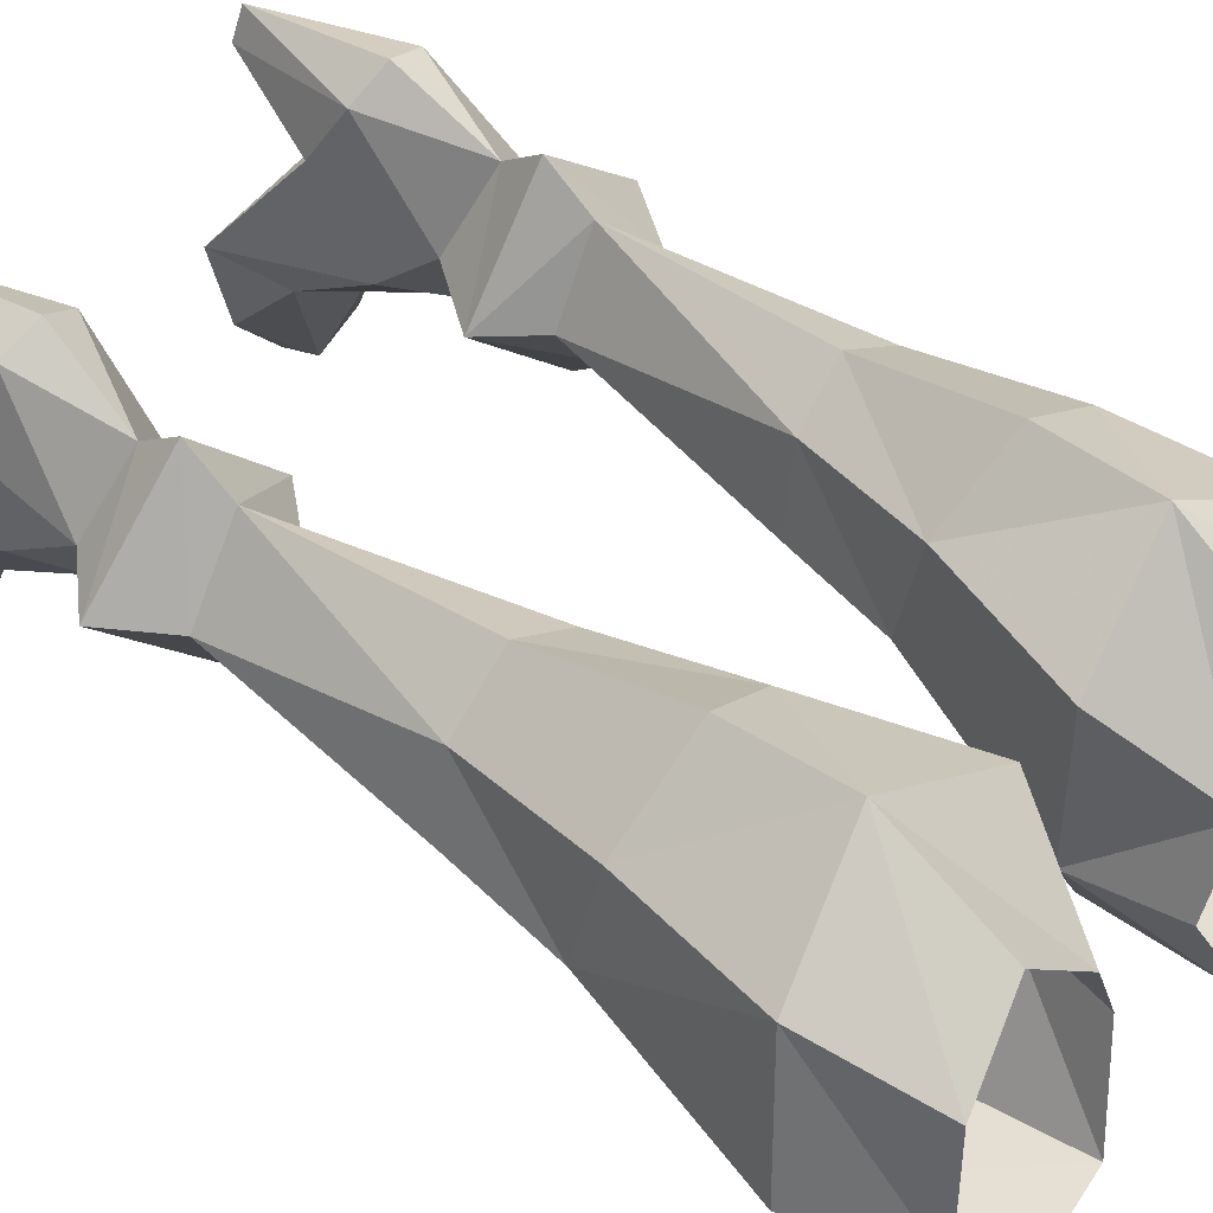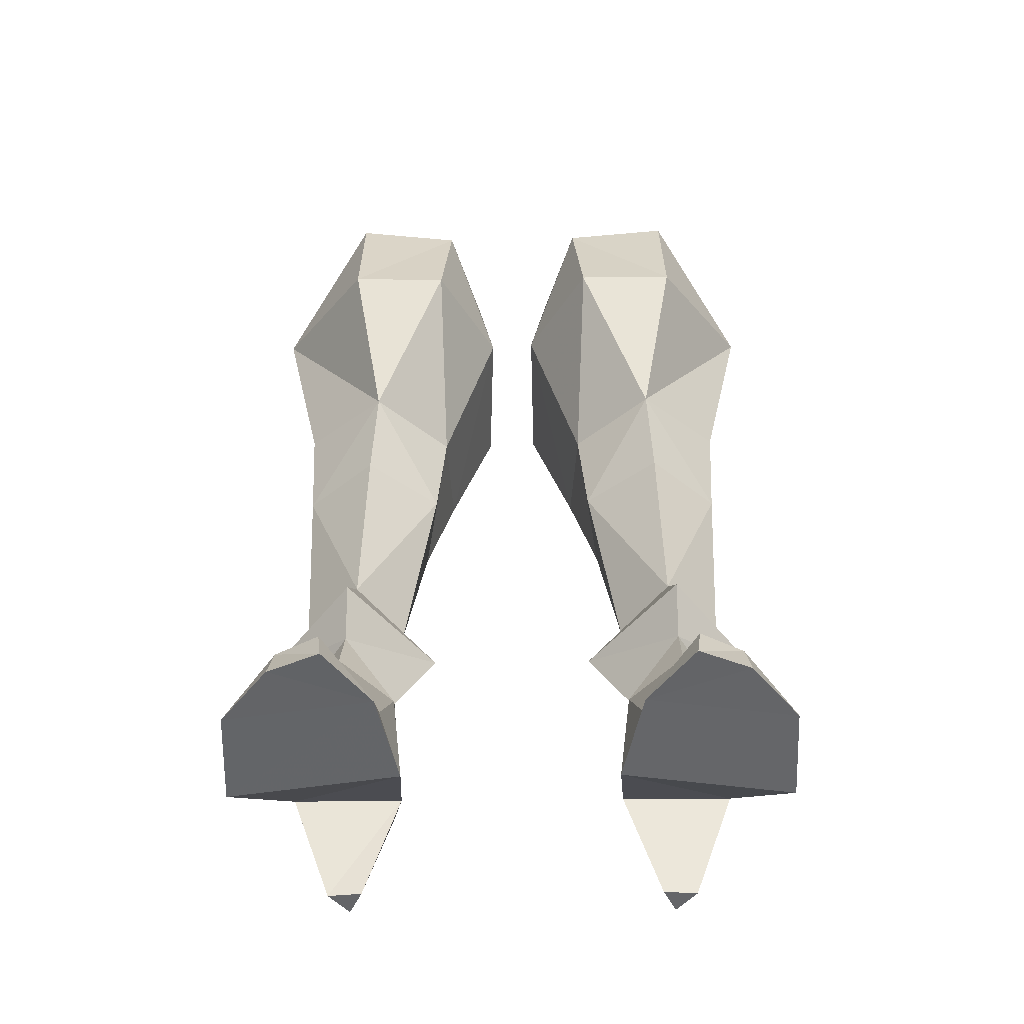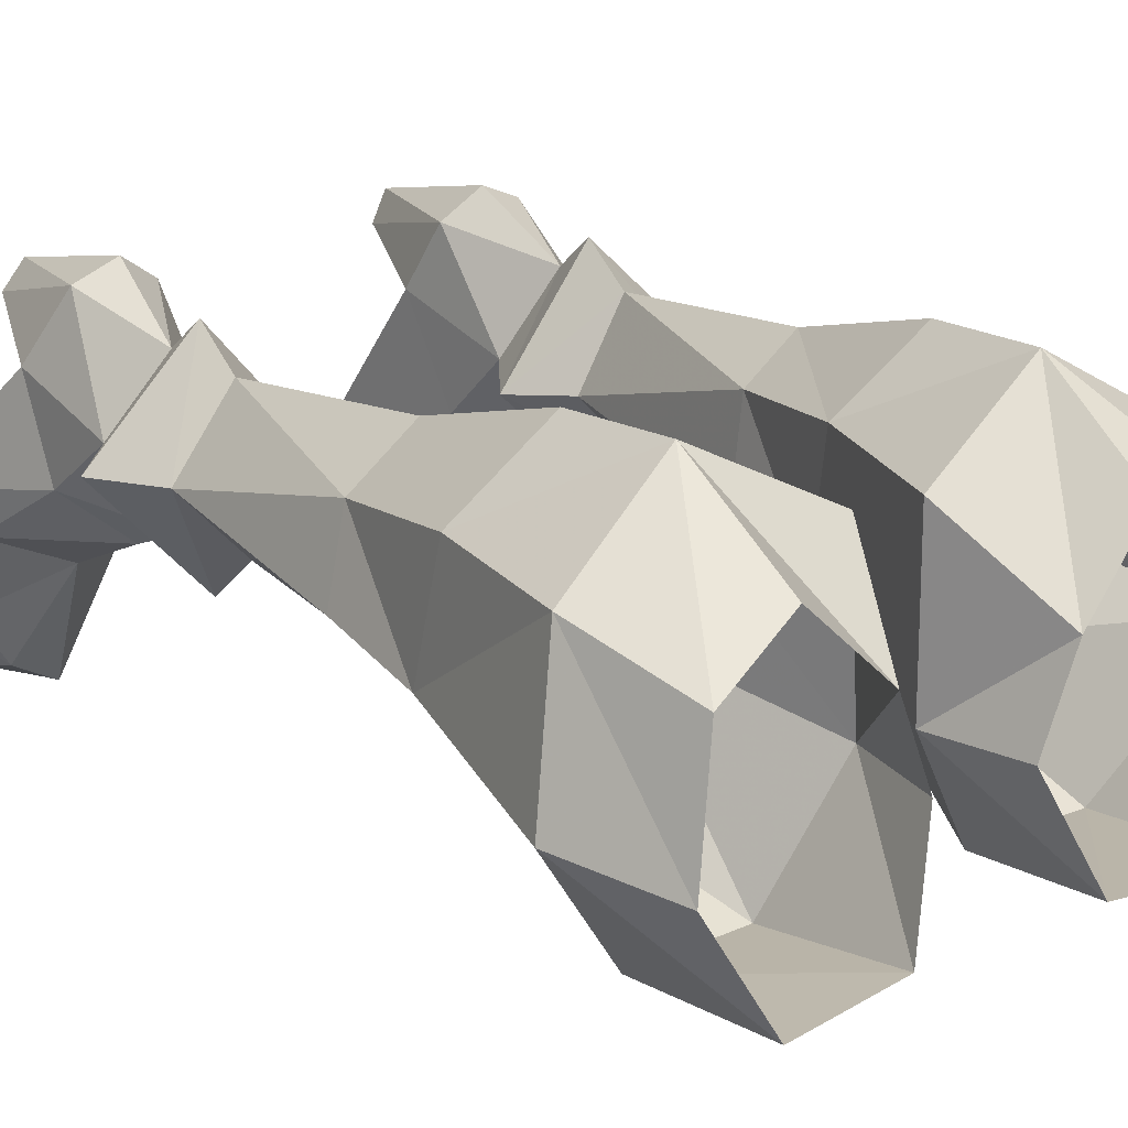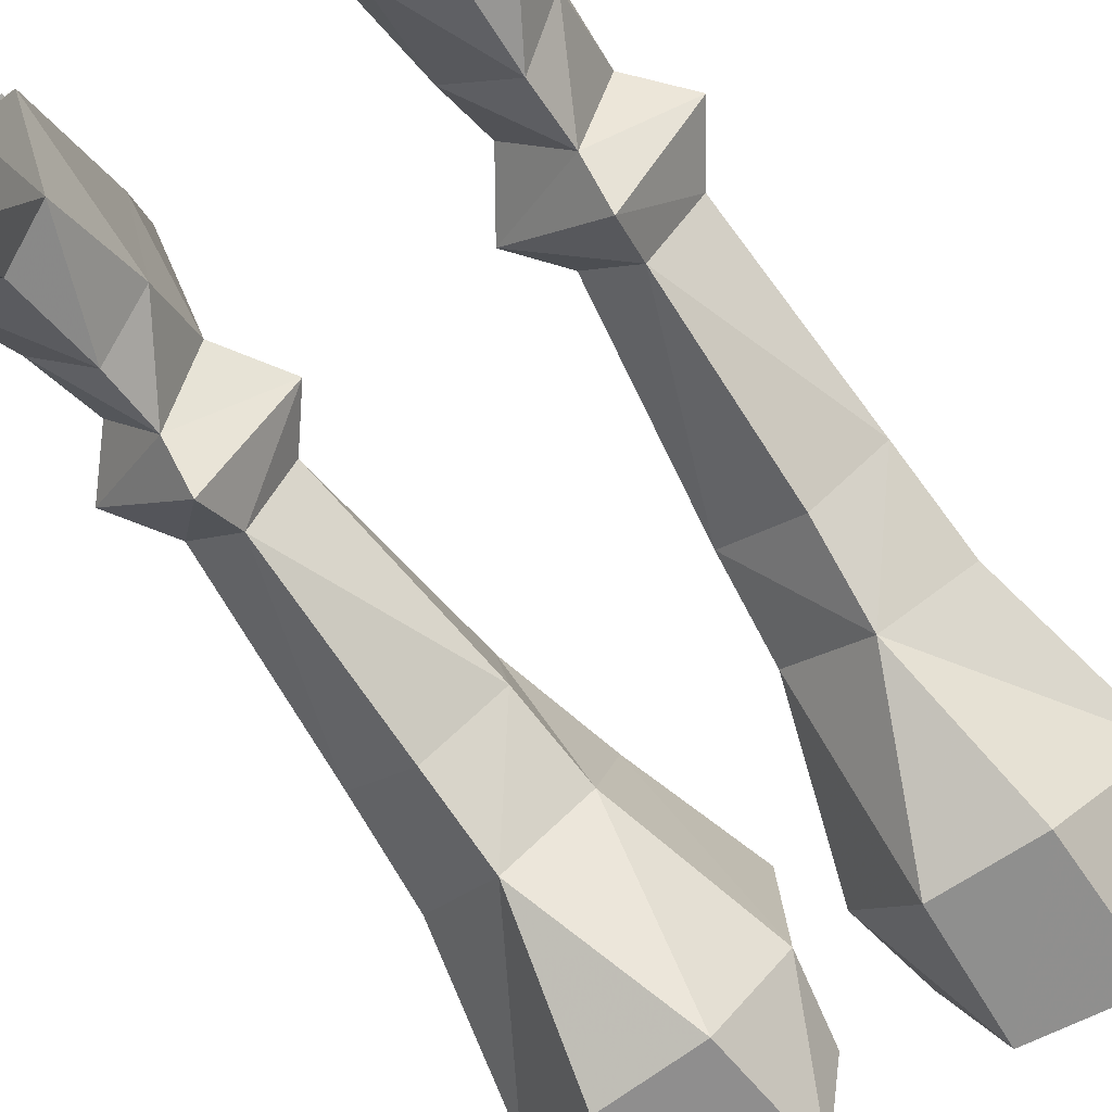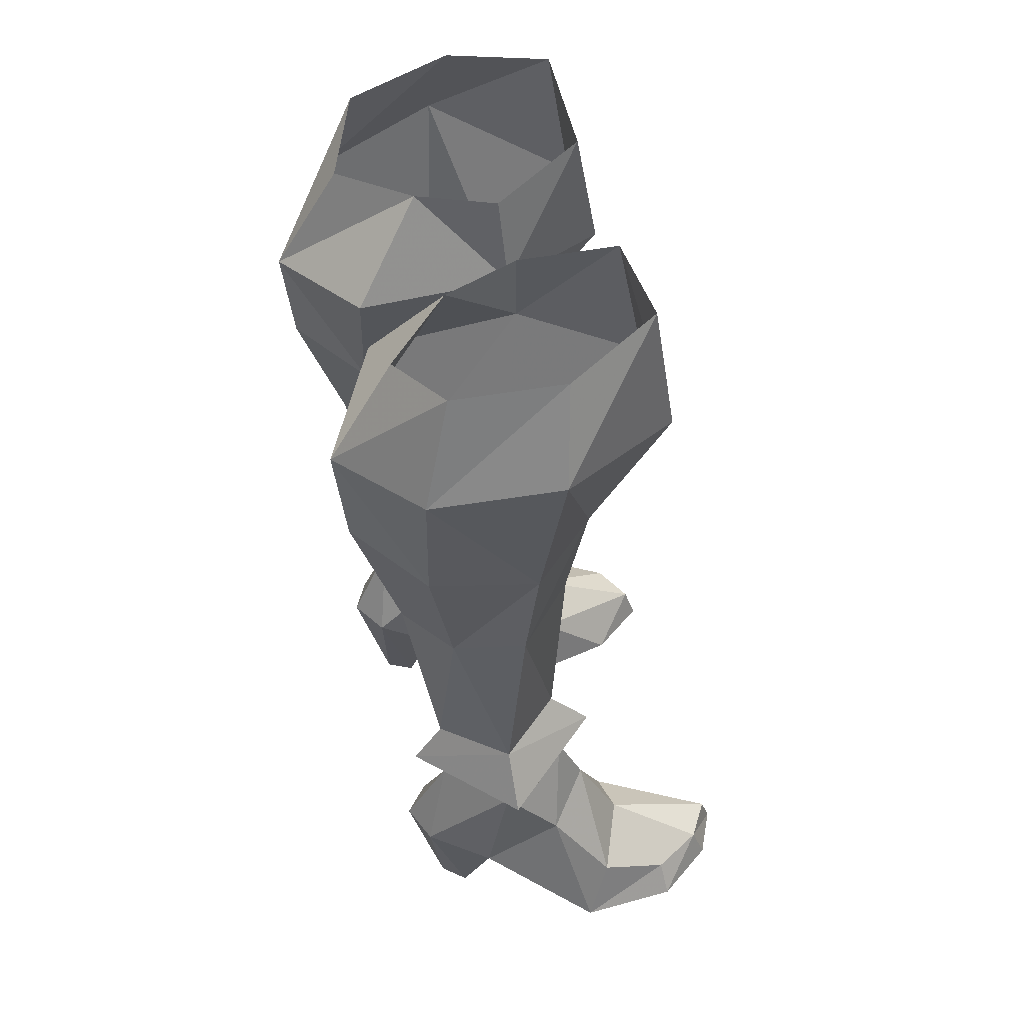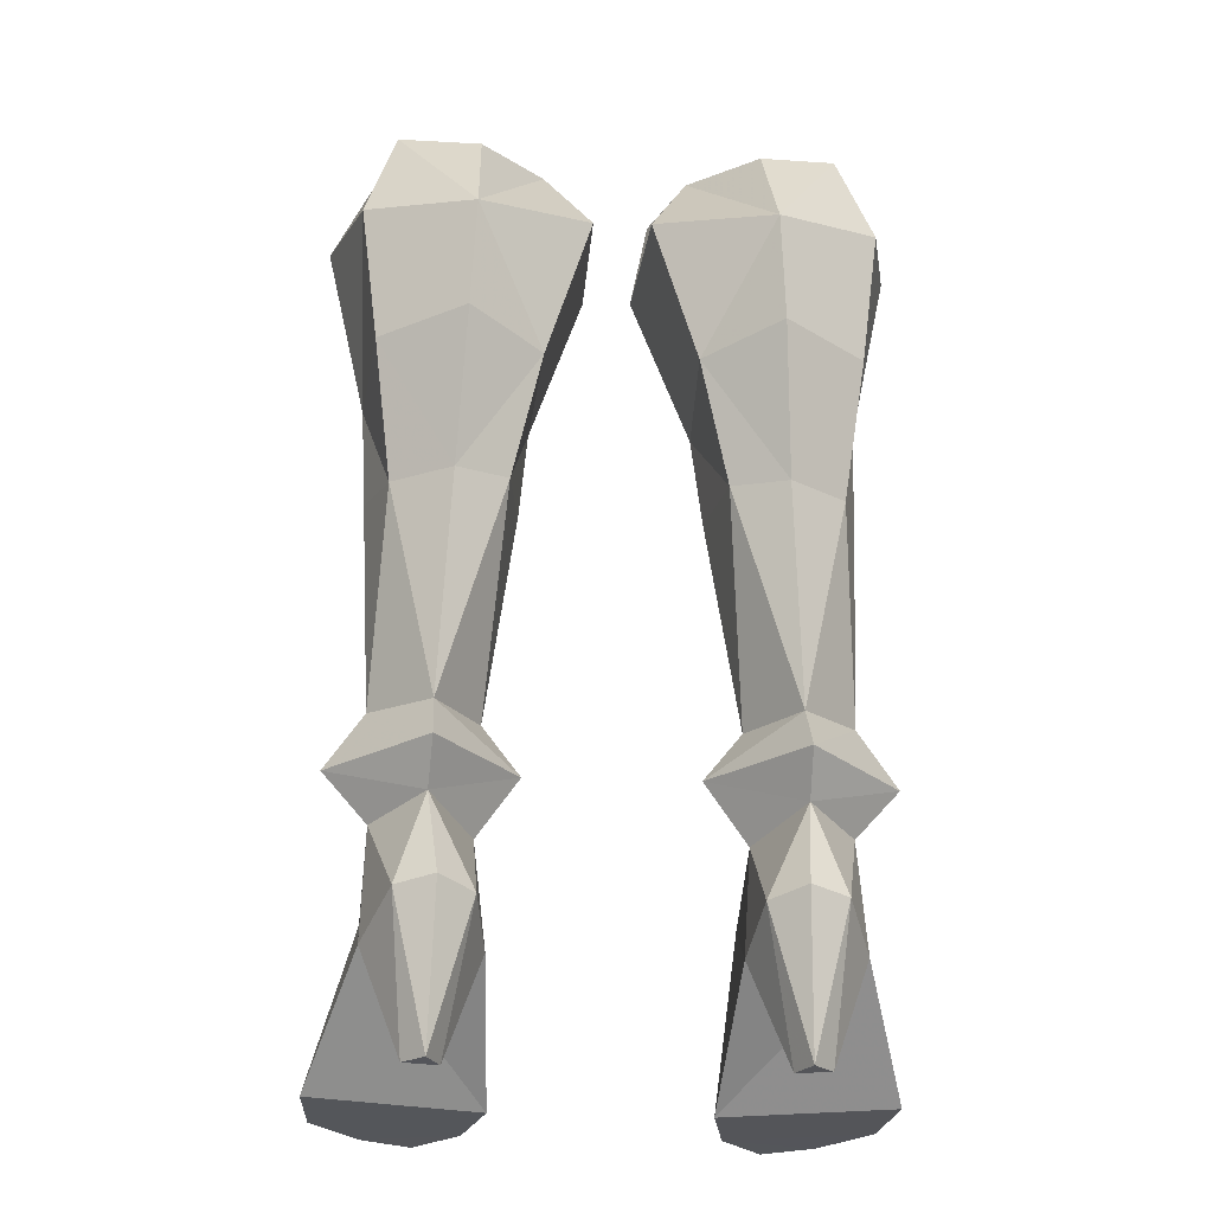
<metadata>
{"format":"obj","ext":"obj","renderer":"f3d","projection":"perspective","resolution":1024,"background":"white","views":[{"elev":50.2,"azim":-48.9,"up":"+Y"},{"elev":-51.8,"azim":0.6,"up":"+Z"},{"elev":22.4,"azim":-35.5,"up":"+Y"},{"elev":-73.9,"azim":-145.7,"up":"+Y"},{"elev":50.4,"azim":-104.3,"up":"+Z"},{"elev":-24.8,"azim":174.8,"up":"+Z"}]}
</metadata>
<code>
g archer_shoe_female_98520
v 2.962 1.051 18.07
v 3.988 1.538 10.75
v 5.622 -0.4064 11.16
v 5.507 -0.8583 18.01
v 7.459 1.77 10.93
v 7.83 1.28 18.15
v 7.644 4.527 22.39
v 7.051 3.647 17.82
v 5.085 4.993 17.76
v 4.815 6.538 22.55
v 2.396 4.545 22.09
v 3.358 3.923 17.99
v 0.8212 -0.3585 27.02
v 0.8932 4.74 26.88
v 2.649 0.6491 21.29
v 8.019 0.8815 21.72
v 8.23 4.619 27.01
v 9.376 0.4308 27.93
v 8.004 0.02155 31.1
v 7.229 3.564 30.55
v 4.64 6.89 26.09
v 2.368 2.446 30.07
v 4.519 4.714 29.73
v 1.4 -0.1732 30.01
v 6.379 -3.984 26.5
v 6.341 -3.183 31.57
v 2.633 -3.19 31
v 2.968 -4.05 26.39
v 5.469 3.908 10.63
v 0.8212 -0.3585 27.02
v 2.649 0.6491 21.29
v 5.315 -1.672 21.11
v 3.988 1.538 10.75
v 2.962 1.051 18.07
v 1.4 -0.1732 30.01
v -2.949 1.116 18.07
v -5.449 -0.8532 18.01
v -5.572 -0.3975 11.16
v -3.984 1.586 10.75
v -7.822 1.229 18.15
v -7.46 1.735 10.93
v -7.714 4.476 22.39
v -4.934 6.553 22.55
v -5.165 5.007 17.76
v -7.099 3.614 17.82
v -2.468 4.618 22.1
v -3.414 3.977 17.99
v -0.7805 -0.2307 27.02
v -2.629 0.718 21.29
v -0.9725 4.844 26.88
v -8.003 0.8232 21.72
v -9.352 0.3345 27.92
v -8.305 4.549 27.02
v -7.974 -0.03455 31.1
v -7.255 3.54 30.55
v -4.768 6.906 26.1
v -4.58 4.73 29.73
v -2.394 2.513 30.07
v -1.364 -0.0831 30.01
v -6.251 -4.007 26.49
v -2.839 -3.993 26.38
v -2.533 -3.129 31
v -6.238 -3.202 31.56
v -5.521 3.92 10.63
v -5.239 -1.665 21.11
v -2.629 0.718 21.29
v -0.7805 -0.2307 27.02
v -2.949 1.116 18.07
v -3.984 1.586 10.75
v -1.364 -0.0831 30.01
f 1 2 3
f 3 4 1
f 3 5 6
f 6 4 3
f 7 8 9
f 9 10 7
f 11 10 9
f 9 12 11
f 13 14 11
f 11 15 13
f 16 7 17
f 17 18 16
f 19 18 17
f 17 20 19
f 21 14 22
f 22 23 21
f 13 24 22
f 22 14 13
f 25 26 27
f 27 28 25
f 20 17 21
f 21 23 20
f 21 10 11
f 11 14 21
f 5 8 6
f 9 29 12
f 28 30 31
f 31 32 28
f 30 28 27
f 25 28 32
f 18 25 32
f 32 16 18
f 19 26 18
f 12 29 33
f 33 34 12
f 30 27 35
f 18 26 25
f 8 29 9
f 7 10 21
f 21 17 7
f 1 4 32
f 32 31 1
f 32 4 6
f 6 16 32
f 12 34 15
f 15 11 12
f 16 6 8
f 8 7 16
f 36 37 38
f 38 39 36
f 38 37 40
f 40 41 38
f 42 43 44
f 44 45 42
f 46 47 44
f 44 43 46
f 48 49 46
f 46 50 48
f 51 52 53
f 53 42 51
f 54 55 53
f 53 52 54
f 56 57 58
f 58 50 56
f 48 50 58
f 58 59 48
f 60 61 62
f 62 63 60
f 55 57 56
f 56 53 55
f 56 50 46
f 46 43 56
f 41 45 64
f 44 47 64
f 61 65 66
f 66 67 61
f 67 62 61
f 60 65 61
f 52 51 65
f 65 60 52
f 54 52 63
f 47 68 69
f 69 64 47
f 67 70 62
f 52 60 63
f 45 44 64
f 42 53 56
f 56 43 42
f 36 66 65
f 65 37 36
f 65 51 40
f 40 37 65
f 47 46 49
f 49 68 47
f 51 42 45
f 45 40 51
f 5 29 8
f 41 40 45
g archer_shoe_female_98520
v 5.792 -1.626 6.013
v 5.954 -3.091 3.032
v 8.168 -2.192 2.037
v 7.418 -0.202 4.938
v 7.118 -6.271 1.21
v 7.237 -6.718 -0.03963
v 8.785 -4.692 0.01531
v 8.129 -4.55 1.172
v 8.943 -1.331 0.03272
v 7.382 2.552 3.513
v 3.42 -2.342 -0.1132
v 3.744 2.418 3.4
v 7.382 2.552 3.513
v 8.943 -1.331 0.03272
v 5.731 -7.095 1.101
v 5.579 -7.478 -0.0953
v 7.237 -6.718 -0.03963
v 5.579 -7.478 -0.0953
v 4.078 -5.531 -0.1085
v 8.785 -4.692 0.01531
v 3.949 -0.551 5.142
v 4.167 -2.937 2.125
v 4.946 3.15 -0.06658
v 6.064 3.282 -0.03457
v 2.736 1.384 9.176
v 3.988 1.538 10.75
v 5.469 3.908 10.63
v 5.472 4.93 9.127
v 5.556 3.834 7.794
v 8.733 1.765 9.049
v 7.275 1.74 7.393
v 5.794 -0.7124 8.129
v 5.791 -1.799 9.637
v 2.736 1.384 9.176
v 4.124 1.463 7.144
v 4.124 1.463 7.144
v 3.42 -2.342 -0.1132
v 4.078 -5.531 -0.1085
v 5.377 4.065 -0.0529
v 6.481 4.725 4.613
v 4.1 4.442 4.54
v 3.744 2.418 3.4
v 3.744 2.418 3.4
v 5.236 5.296 4.814
v 6.064 3.282 -0.03457
v 4.946 3.15 -0.06658
v 5.377 4.065 -0.0529
v 5.622 -0.4064 11.16
v 3.988 1.538 10.75
v 7.459 1.77 10.93
v -5.802 -1.626 6.013
v -7.428 -0.202 4.938
v -8.178 -2.192 2.037
v -5.964 -3.091 3.032
v -7.128 -6.271 1.21
v -8.139 -4.55 1.172
v -8.795 -4.692 0.01531
v -7.247 -6.718 -0.03963
v -7.392 2.552 3.513
v -8.954 -1.331 0.03272
v -3.43 -2.342 -0.1132
v -8.954 -1.331 0.03272
v -7.392 2.552 3.513
v -3.755 2.418 3.4
v -5.589 -7.478 -0.09529
v -5.741 -7.095 1.101
v -7.247 -6.718 -0.03963
v -8.795 -4.692 0.01531
v -4.089 -5.531 -0.1084
v -5.589 -7.478 -0.09529
v -4.178 -2.937 2.125
v -3.959 -0.551 5.142
v -6.075 3.282 -0.03456
v -4.956 3.15 -0.06657
v -2.743 1.453 9.218
v -5.555 4.939 9.146
v -5.521 3.92 10.63
v -3.984 1.586 10.75
v -5.586 3.841 7.794
v -7.28 1.726 7.392
v -8.744 1.704 9.011
v -5.77 -0.7089 8.129
v -4.126 1.487 7.145
v -2.743 1.453 9.218
v -5.734 -1.796 9.625
v -4.126 1.487 7.145
v -4.089 -5.531 -0.1084
v -3.43 -2.342 -0.1132
v -5.387 4.065 -0.05289
v -6.491 4.725 4.613
v -4.111 4.442 4.54
v -3.755 2.418 3.4
v -3.755 2.418 3.4
v -5.247 5.296 4.814
v -6.075 3.282 -0.03456
v -4.956 3.15 -0.06657
v -5.387 4.065 -0.05289
v -3.984 1.586 10.75
v -5.572 -0.3975 11.16
v -7.46 1.735 10.93
f 71 72 73
f 73 74 71
f 75 76 77
f 77 78 75
f 74 73 79
f 79 80 74
f 81 82 83
f 83 84 81
f 75 85 86
f 86 76 75
f 78 77 79
f 79 73 78
f 87 88 89
f 89 90 87
f 84 90 89
f 89 81 84
f 72 75 78
f 78 73 72
f 71 91 92
f 92 72 71
f 82 93 94
f 94 83 82
f 95 96 97
f 97 98 95
f 99 98 100
f 100 101 99
f 102 103 104
f 104 105 102
f 100 103 102
f 102 101 100
f 95 98 99
f 99 106 95
f 101 102 74
f 92 107 108
f 94 93 109
f 99 101 110
f 80 110 101
f 111 106 99
f 106 111 112
f 91 105 113
f 71 102 91
f 72 85 75
f 110 114 99
f 111 99 114
f 101 74 80
f 113 107 91
f 110 80 115
f 116 112 111
f 114 110 117
f 116 111 117
f 117 110 115
f 117 111 114
f 107 92 91
f 102 71 74
f 102 105 91
f 85 92 108
f 86 85 108
f 92 85 72
f 104 103 118
f 118 119 104
f 103 100 120
f 120 118 103
f 120 98 97
f 121 122 123
f 123 124 121
f 125 126 127
f 127 128 125
f 122 129 130
f 130 123 122
f 131 132 133
f 133 134 131
f 125 128 135
f 135 136 125
f 126 123 130
f 130 127 126
f 137 138 139
f 139 140 137
f 132 131 139
f 139 138 132
f 124 123 126
f 126 125 124
f 121 124 141
f 141 142 121
f 134 133 143
f 143 144 134
f 145 146 147
f 147 148 145
f 149 150 151
f 151 146 149
f 152 153 154
f 154 155 152
f 151 150 152
f 152 155 151
f 145 156 149
f 149 146 145
f 150 122 152
f 141 157 158
f 143 159 144
f 149 160 150
f 129 150 160
f 161 149 156
f 156 162 161
f 142 163 153
f 121 142 152
f 124 125 136
f 160 149 164
f 161 164 149
f 150 129 122
f 163 142 158
f 160 165 129
f 166 161 162
f 164 167 160
f 166 167 161
f 167 165 160
f 167 164 161
f 158 142 141
f 152 122 121
f 152 142 153
f 136 157 141
f 135 157 136
f 141 124 136
f 154 168 169
f 169 155 154
f 155 169 170
f 170 151 155
f 170 147 146
f 146 151 170
f 120 100 98

</code>
